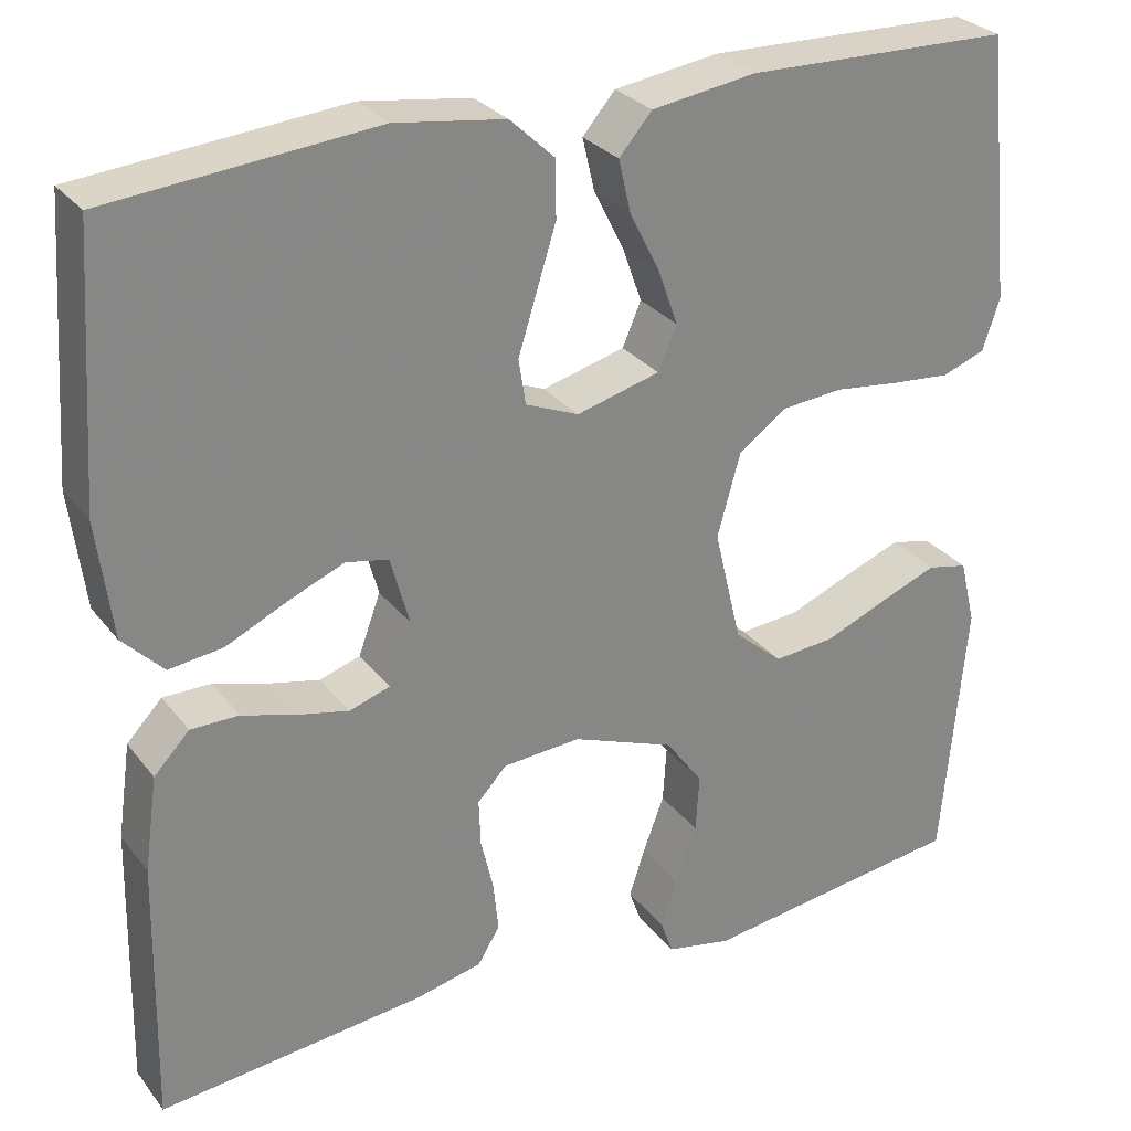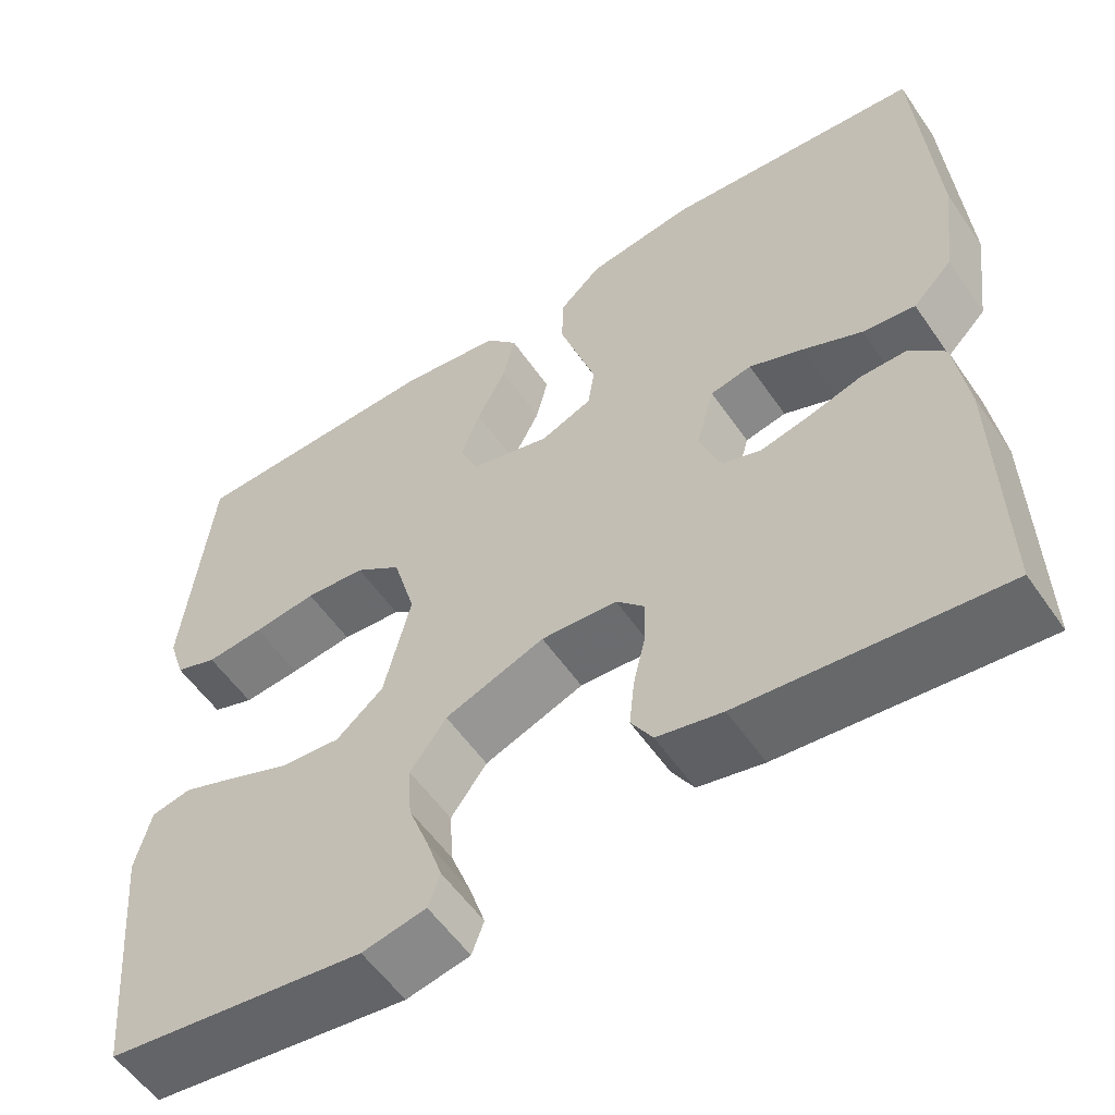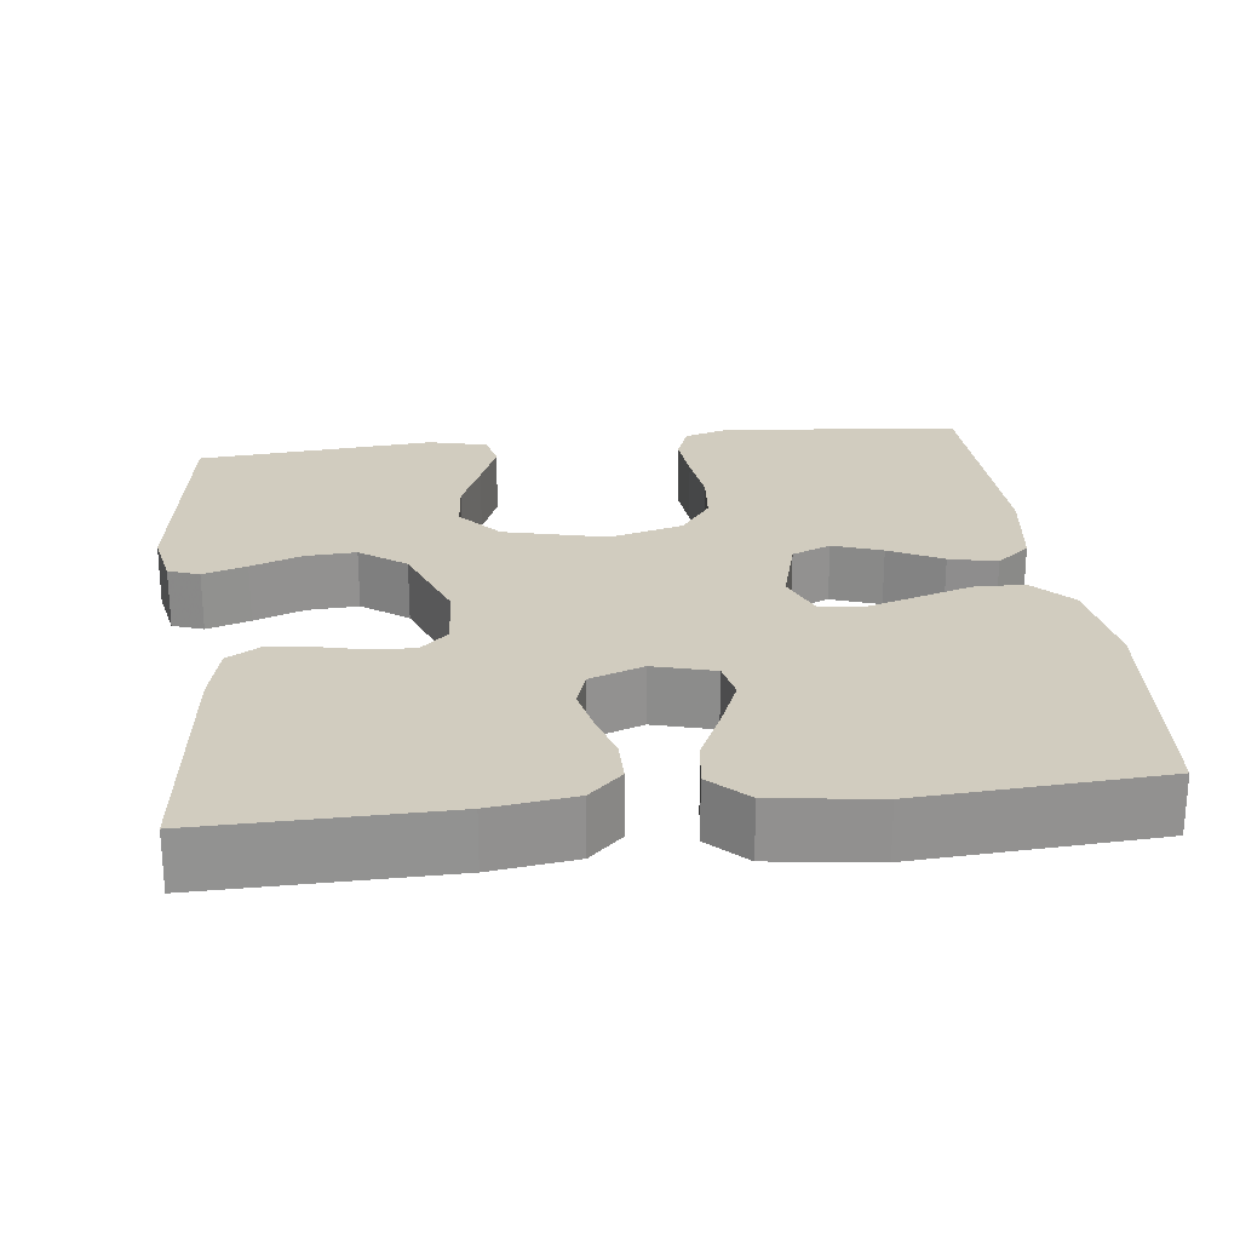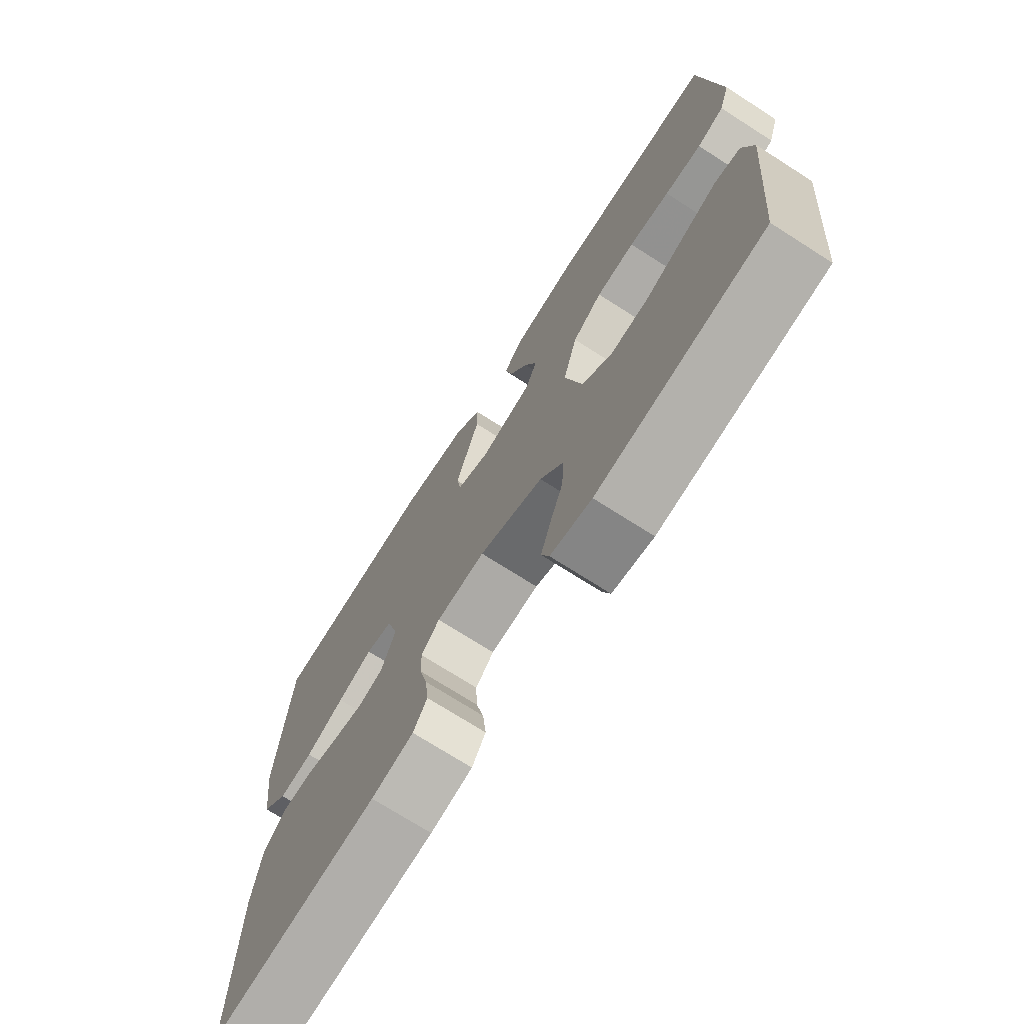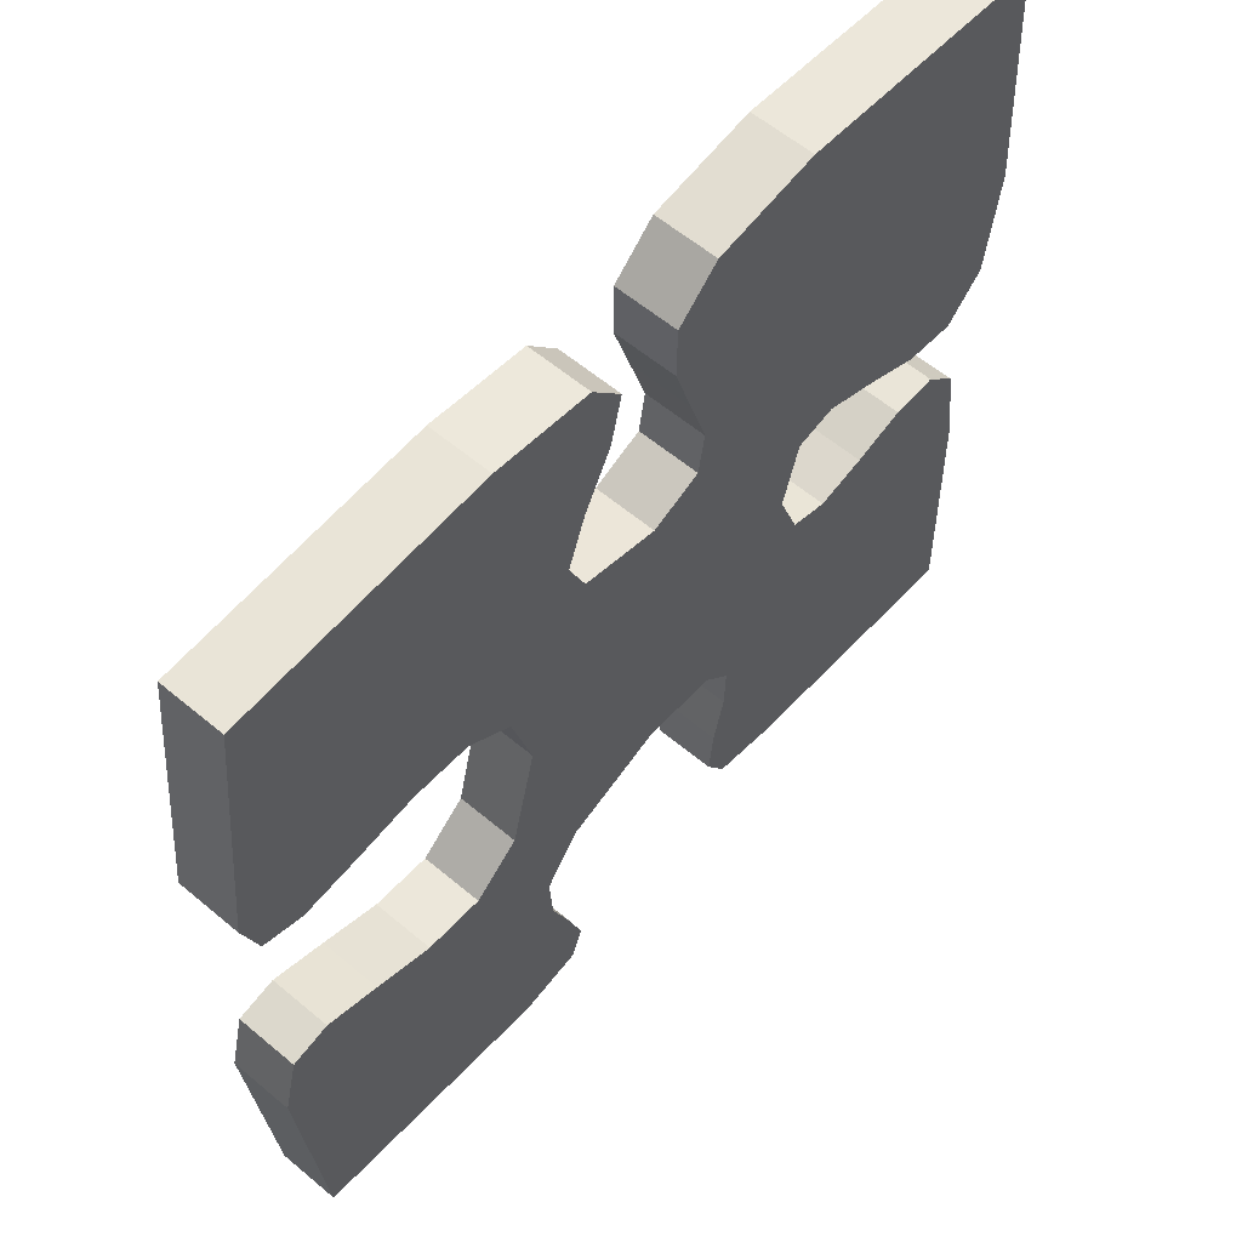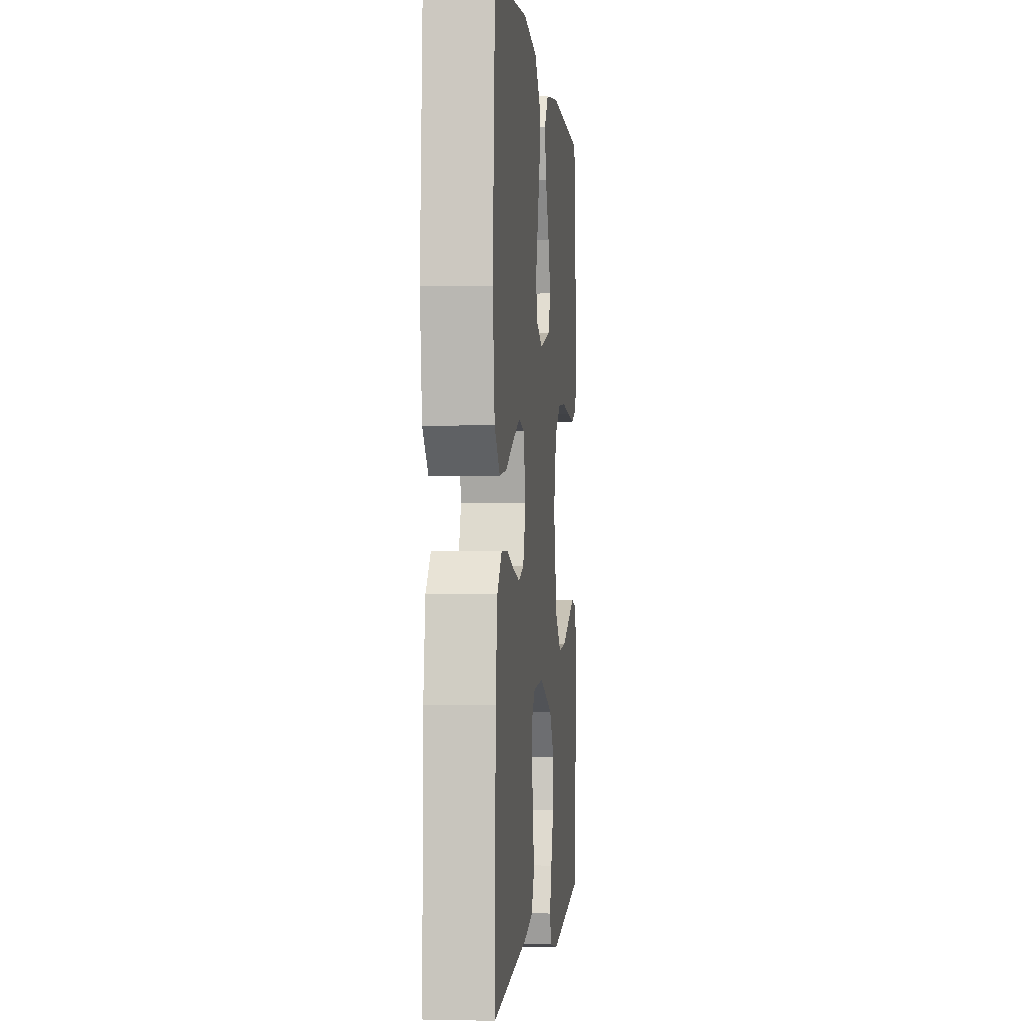
<metadata>
{"format":"obj","ext":"obj","renderer":"f3d","projection":"perspective","resolution":1024,"background":"white","views":[{"elev":28.5,"azim":-29.9,"up":"+Z"},{"elev":-56.2,"azim":-145.8,"up":"+Z"},{"elev":24.2,"azim":-96.5,"up":"+Y"},{"elev":-72.4,"azim":57.4,"up":"+Z"},{"elev":59.4,"azim":130.7,"up":"+Z"},{"elev":-1.0,"azim":-84.2,"up":"+Z"}]}
</metadata>
<code>
v 0.5 0.07 -0.5
v 0.2 0.07 -0.539
v 0.126 0.07 -0.524
v 0.112 0.07 -0.485
v 0.13 0.07 -0.43
v 0.154 0.07 -0.366
v 0.158 0.07 -0.302
v 0.116 0.07 -0.244
v 0 0.07 -0.2
v -0.088 0.07 -0.206
v -0.121 0.07 -0.241
v -0.119 0.07 -0.294
v -0.105 0.07 -0.354
v -0.099 0.07 -0.411
v -0.124 0.07 -0.452
v -0.2 0.07 -0.469
v -0.5 0.07 -0.5
v -0.494 0.07 -0.2
v -0.479 0.07 -0.094
v -0.439 0.07 -0.052
v -0.385 0.07 -0.052
v -0.324 0.07 -0.07
v -0.266 0.07 -0.083
v -0.22 0.07 -0.068
v -0.195 0.07 0
v -0.216 0.07 0.077
v -0.264 0.07 0.087
v -0.327 0.07 0.061
v -0.396 0.07 0.029
v -0.457 0.07 0.021
v -0.503 0.07 0.068
v -0.52 0.07 0.2
v -0.5 0.07 0.5
v -0.2 0.07 0.527
v -0.076 0.07 0.509
v -0.026 0.07 0.462
v -0.025 0.07 0.398
v -0.047 0.07 0.328
v -0.068 0.07 0.261
v -0.06 0.07 0.21
v 0 0.07 0.185
v 0.094 0.07 0.21
v 0.115 0.07 0.259
v 0.093 0.07 0.321
v 0.059 0.07 0.388
v 0.045 0.07 0.448
v 0.082 0.07 0.491
v 0.2 0.07 0.508
v 0.5 0.07 0.5
v 0.531 0.07 0.2
v 0.512 0.07 0.141
v 0.463 0.07 0.123
v 0.396 0.07 0.129
v 0.322 0.07 0.138
v 0.252 0.07 0.132
v 0.198 0.07 0.093
v 0.172 0.07 0
v 0.203 0.07 -0.129
v 0.258 0.07 -0.176
v 0.327 0.07 -0.17
v 0.398 0.07 -0.141
v 0.463 0.07 -0.116
v 0.509 0.07 -0.126
v 0.527 0.07 -0.2
v 0.5 0 -0.5
v 0.2 0 -0.539
v 0.126 0 -0.524
v 0.112 0 -0.485
v 0.13 0 -0.43
v 0.154 0 -0.366
v 0.158 0 -0.302
v 0.116 0 -0.244
v 0 0 -0.2
v -0.088 0 -0.206
v -0.121 0 -0.241
v -0.119 0 -0.294
v -0.105 0 -0.354
v -0.099 0 -0.411
v -0.124 0 -0.452
v -0.2 0 -0.469
v -0.5 0 -0.5
v -0.494 0 -0.2
v -0.479 0 -0.094
v -0.439 0 -0.052
v -0.385 0 -0.052
v -0.324 0 -0.07
v -0.266 0 -0.083
v -0.22 0 -0.068
v -0.195 0 0
v -0.216 0 0.077
v -0.264 0 0.087
v -0.327 0 0.061
v -0.396 0 0.029
v -0.457 0 0.021
v -0.503 0 0.068
v -0.52 0 0.2
v -0.5 0 0.5
v -0.2 0 0.527
v -0.076 0 0.509
v -0.026 0 0.462
v -0.025 0 0.398
v -0.047 0 0.328
v -0.068 0 0.261
v -0.06 0 0.21
v 0 0 0.185
v 0.094 0 0.21
v 0.115 0 0.259
v 0.093 0 0.321
v 0.059 0 0.388
v 0.045 0 0.448
v 0.082 0 0.491
v 0.2 0 0.508
v 0.5 0 0.5
v 0.531 0 0.2
v 0.512 0 0.141
v 0.463 0 0.123
v 0.396 0 0.129
v 0.322 0 0.138
v 0.252 0 0.132
v 0.198 0 0.093
v 0.172 0 0
v 0.203 0 -0.129
v 0.258 0 -0.176
v 0.327 0 -0.17
v 0.398 0 -0.141
v 0.463 0 -0.116
v 0.509 0 -0.126
v 0.527 0 -0.2
f 4 5 6
f 3 4 6
f 2 3 6
f 1 2 6
f 64 1 6
f 63 64 6
f 62 63 6
f 61 62 6
f 60 61 6
f 59 60 6 7
f 58 59 7 8
f 57 58 8 9
f 56 57 9 10
f 52 53 54
f 51 52 54
f 50 51 54
f 49 50 54
f 48 49 54
f 47 48 54
f 46 47 54
f 45 46 54
f 44 45 54
f 43 44 54 55
f 42 43 55 56
f 36 37 38
f 35 36 38
f 34 35 38
f 33 34 38
f 32 33 38
f 31 32 38
f 30 31 38
f 29 30 38
f 28 29 38
f 27 28 38 39
f 26 27 39 40
f 20 21 22
f 19 20 22
f 18 19 22
f 17 18 22
f 16 17 22
f 15 16 22
f 14 15 22
f 13 14 22
f 12 13 22
f 11 12 22 23
f 10 11 23 24
f 10 24 25
f 56 10 25
f 42 56 25
f 41 42 25
f 25 26 40 41
f 70 69 68
f 70 68 67
f 70 67 66
f 70 66 65
f 70 65 128
f 70 128 127
f 70 127 126
f 70 126 125
f 70 125 124
f 71 70 124 123
f 72 71 123 122
f 73 72 122 121
f 74 73 121 120
f 118 117 116
f 118 116 115
f 118 115 114
f 118 114 113
f 118 113 112
f 118 112 111
f 118 111 110
f 118 110 109
f 118 109 108
f 119 118 108 107
f 120 119 107 106
f 102 101 100
f 102 100 99
f 102 99 98
f 102 98 97
f 102 97 96
f 102 96 95
f 102 95 94
f 102 94 93
f 102 93 92
f 103 102 92 91
f 104 103 91 90
f 86 85 84
f 86 84 83
f 86 83 82
f 86 82 81
f 86 81 80
f 86 80 79
f 86 79 78
f 86 78 77
f 86 77 76
f 87 86 76 75
f 88 87 75 74
f 89 88 74
f 89 74 120
f 89 120 106
f 89 106 105
f 105 104 90 89
f 1 65 66 2
f 2 66 67 3
f 3 67 68 4
f 4 68 69 5
f 5 69 70 6
f 6 70 71 7
f 7 71 72 8
f 8 72 73 9
f 9 73 74 10
f 10 74 75 11
f 11 75 76 12
f 12 76 77 13
f 13 77 78 14
f 14 78 79 15
f 15 79 80 16
f 16 80 81 17
f 17 81 82 18
f 18 82 83 19
f 19 83 84 20
f 20 84 85 21
f 21 85 86 22
f 22 86 87 23
f 23 87 88 24
f 24 88 89 25
f 25 89 90 26
f 26 90 91 27
f 27 91 92 28
f 28 92 93 29
f 29 93 94 30
f 30 94 95 31
f 31 95 96 32
f 32 96 97 33
f 33 97 98 34
f 34 98 99 35
f 35 99 100 36
f 36 100 101 37
f 37 101 102 38
f 38 102 103 39
f 39 103 104 40
f 40 104 105 41
f 41 105 106 42
f 42 106 107 43
f 43 107 108 44
f 44 108 109 45
f 45 109 110 46
f 46 110 111 47
f 47 111 112 48
f 48 112 113 49
f 49 113 114 50
f 50 114 115 51
f 51 115 116 52
f 52 116 117 53
f 53 117 118 54
f 54 118 119 55
f 55 119 120 56
f 56 120 121 57
f 57 121 122 58
f 58 122 123 59
f 59 123 124 60
f 60 124 125 61
f 61 125 126 62
f 62 126 127 63
f 63 127 128 64
f 64 128 65 1

</code>
